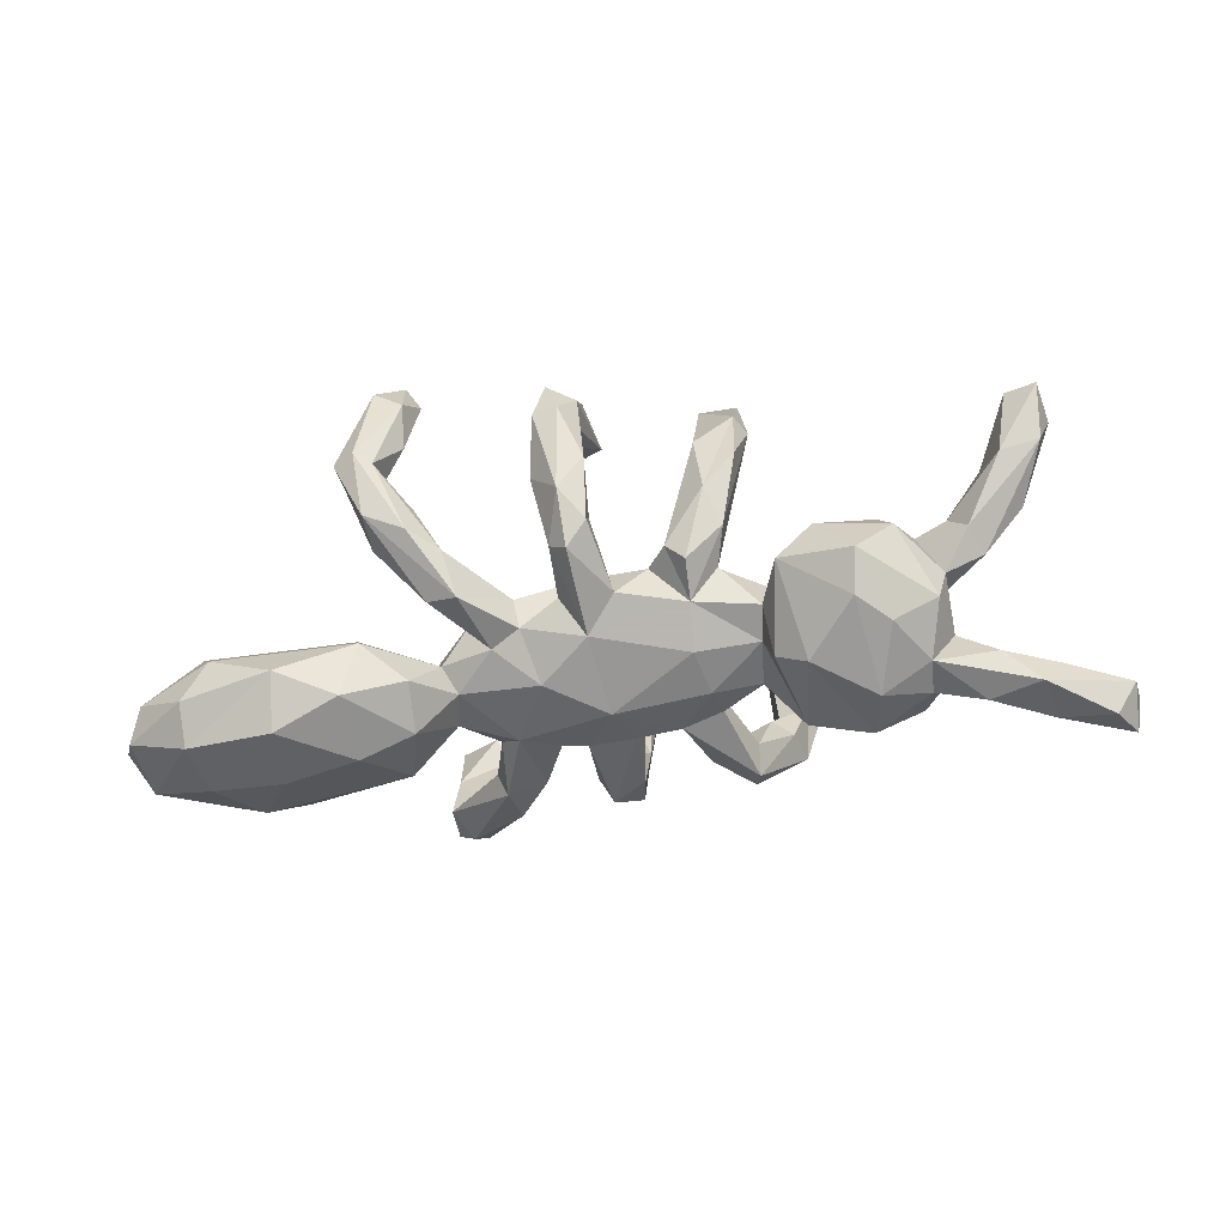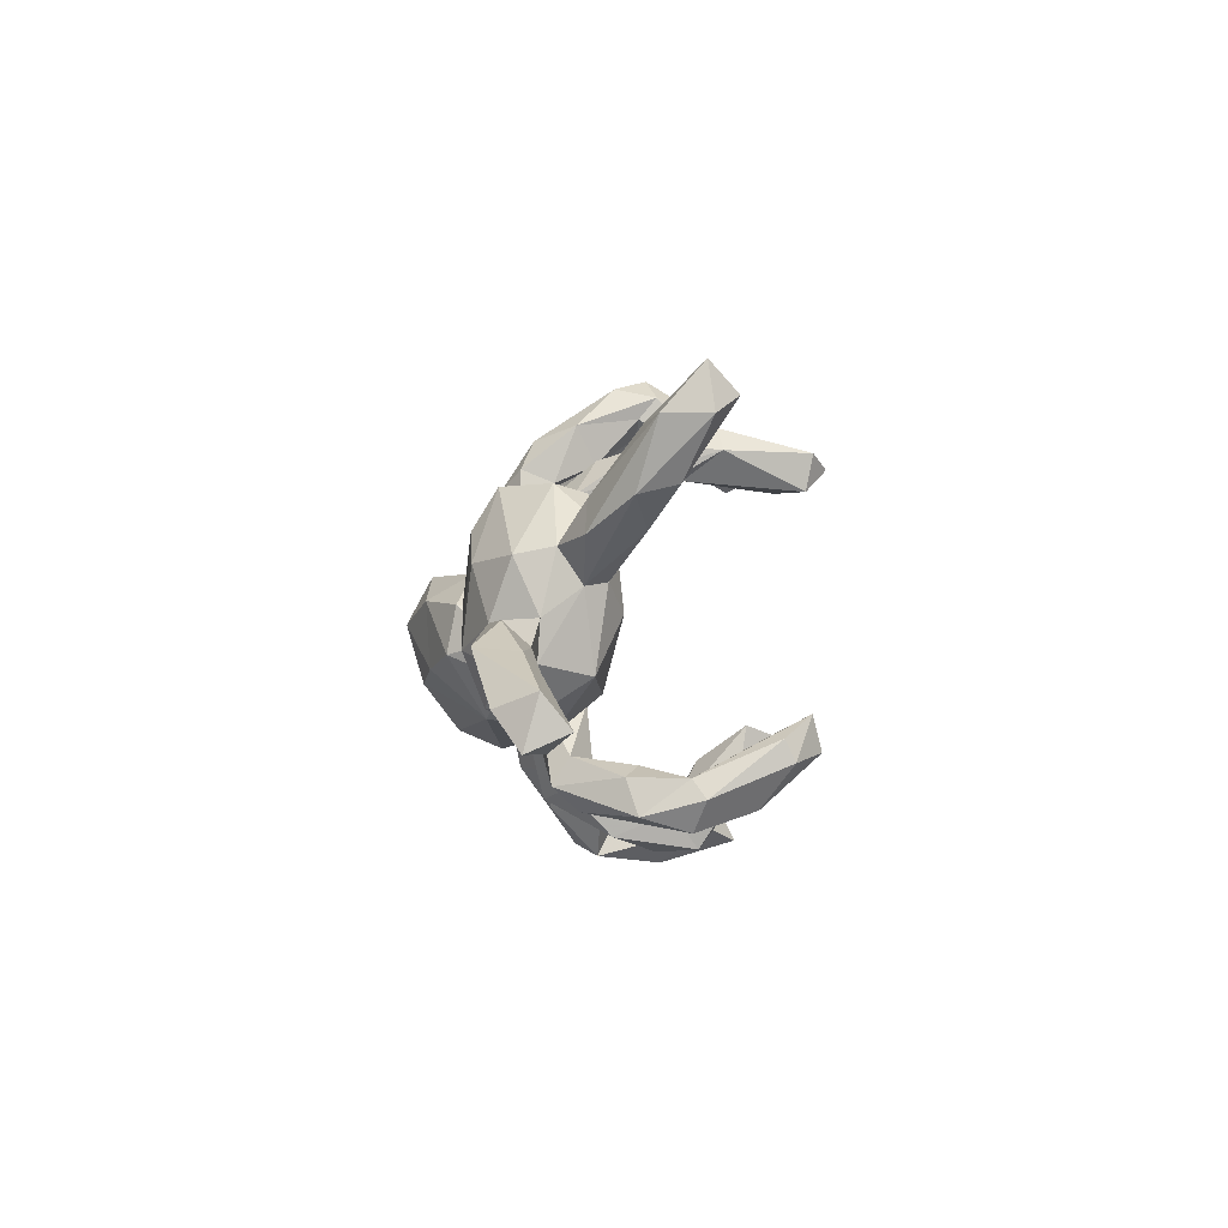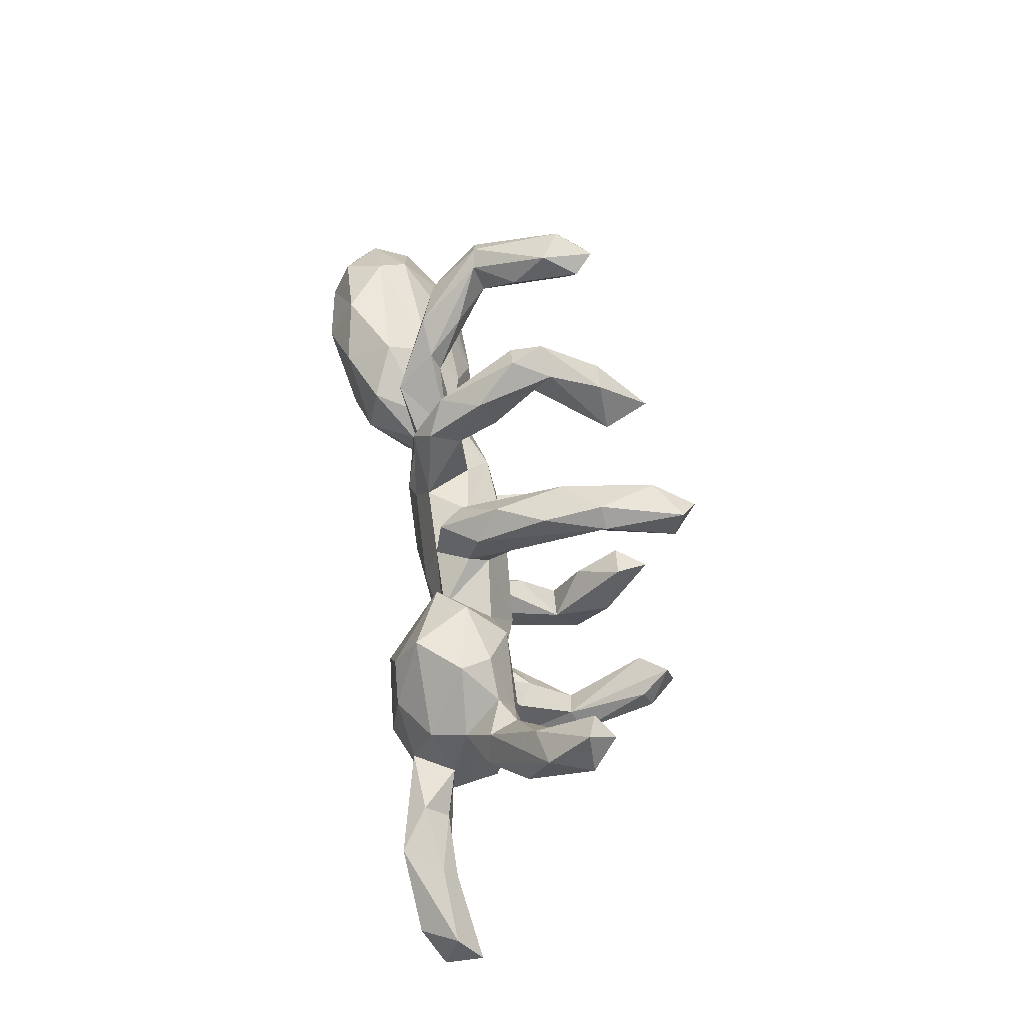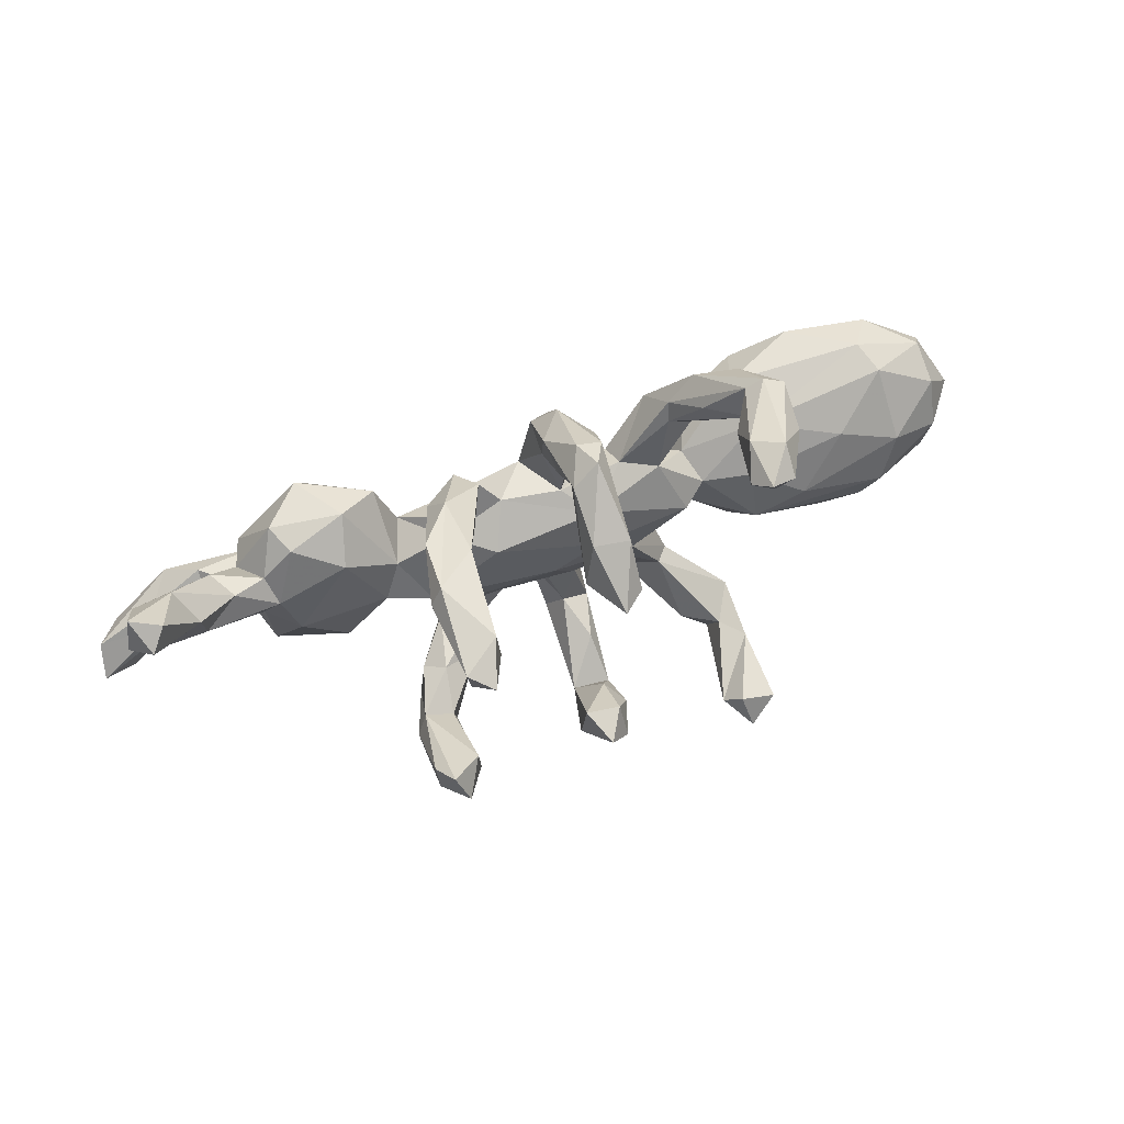
<metadata>
{"format":"obj","ext":"obj","renderer":"f3d","projection":"perspective","resolution":1024,"background":"white","views":[{"elev":-66.3,"azim":-169.4,"up":"+Z"},{"elev":-5.2,"azim":-99.1,"up":"+Y"},{"elev":47.4,"azim":-99.1,"up":"+Y"},{"elev":60.1,"azim":-20.5,"up":"+Y"}]}
</metadata>
<code>
v -0.2954 -0.2073 0.3596
v -0.2418 0.2435 0.3832
v -0.01848 -0.1749 0.3596
v -0.2583 -0.1748 0.2963
v -0.2936 -0.2965 0.2596
v 0.3335 -0.3096 0.3148
v -0.3381 -0.2248 0.3083
v -0.2824 0.2635 0.3528
v -0.3398 -0.1871 0.2899
v 0.01626 -0.1587 0.3017
v -0.3168 -0.1481 0.3396
v 0.2816 -0.3466 0.343
v 0.2679 -0.2875 0.3122
v -0.04602 -0.1546 0.2948
v -0.2073 0.2087 0.3057
v 0.003361 0.2735 0.3404
v -0.2734 0.2032 0.3422
v 0.01401 0.2402 0.2747
v 0.0158 -0.2113 0.2228
v -0.03744 0.2627 0.2578
v -0.3158 -0.2478 0.1499
v 0.04661 -0.2295 0.2618
v 0.242 -0.3232 0.2855
v -0.2523 -0.2411 0.2892
v 0.02275 -0.2222 0.3318
v -0.04922 -0.2634 0.2769
v 0.2553 0.3975 0.2485
v 0.3254 0.4075 0.267
v -0.3373 -0.2812 0.1698
v 0.3046 0.3517 0.2442
v 0.04435 0.272 0.3046
v 0.2784 0.4262 0.2806
v 0.3137 -0.3862 0.2143
v -0.253 -0.3125 0.1452
v -0.2629 -0.2642 0.1582
v -0.2732 0.3011 0.2003
v 0.3789 0.383 0.1674
v -0.2992 -0.3318 0.1549
v -0.2147 0.2805 0.307
v 0.04419 -0.2987 0.1783
v -0.02076 0.3543 0.2441
v -0.2449 0.2201 0.1501
v -0.02378 -0.2974 0.1723
v -0.008953 -0.3594 0.2205
v 0.3256 0.446 0.2196
v 0.04277 0.3482 0.2509
v 0.2958 -0.3069 0.1317
v 0.3304 -0.2958 0.1792
v -0.02036 0.3945 0.1495
v 0.05503 0.3056 0.1891
v 0.3433 -0.3724 0.1158
v 0.03946 -0.3637 0.1577
v 0.03577 -0.2409 0.1039
v 0.2822 0.3696 0.131
v -0.003416 -0.3389 0.0778
v 0.3368 -0.2911 0.06127
v -0.301 -0.3074 0.07088
v 0.02665 0.4301 0.1393
v 0.2764 0.4296 0.1862
v -0.7506 0.2631 0.1342
v -0.2938 0.2631 0.2056
v 0.2315 -0.3079 0.09303
v 0.2883 -0.3739 0.09701
v -0.7883 0.2304 0.09202
v 0.3078 -0.3516 0.05995
v 0.3563 0.402 0.06204
v 0.3356 0.3154 0.07655
v -0.6612 0.18 0.05448
v -0.1998 0.2882 0.1413
v 0.6089 -0.1188 0.0534
v 0.3945 0.3814 0.06792
v 0.03335 0.334 0.1237
v 0.3882 -0.07706 0.05329
v 0.2071 -0.194 0.02186
v -0.01317 0.358 0.1202
v -0.7251 0.1431 0.05704
v 0.6391 -0.06294 0.06732
v -0.7218 0.2913 0.1023
v 0.3827 0.3302 0.06442
v 0.06272 -0.2478 0.0108
v -0.1254 0.083 0.04816
v -0.2856 -0.2456 0.05198
v -0.7751 0.3075 0.0838
v 0.4788 -0.02881 0.0624
v -0.1565 -0.08121 0.02961
v 0.06639 0.01165 0.05675
v -0.2511 -0.01661 0.04141
v -0.182 -0.2214 0.01726
v -0.01713 -0.04126 0.05282
v -0.267 0.2752 0.0972
v 0.5629 0.06 0.01888
v 0.6741 0.01633 0.03912
v 0.009594 0.4123 0.08283
v -0.01736 -0.2604 -0.001502
v 0.008042 -0.2083 0.02763
v -0.1811 -0.2548 0.05249
v -0.249 -0.2267 0.07936
v 0.3822 0.0306 0.02625
v -0.1084 -0.1275 0.009147
v -0.2288 0.1962 -0.01991
v 0.06403 0.09891 0.04087
v 0.148 -0.2235 -0.01437
v 0.1141 -0.1299 0.006504
v 0.2705 0.2963 0.01788
v -0.2345 0.1678 0.04239
v -0.16 0.1601 0.03092
v -0.3937 0.1264 0.007945
v -0.591 0.1277 -0.005118
v 0.0532 0.4038 0.08655
v 0.2048 -0.2897 0.002479
v -0.1748 -0.1276 0.008831
v 0.5378 -0.1548 0.02985
v -0.491 -0.01387 0.01671
v -0.2235 -0.2119 -0.02431
v 0.147 -0.09136 0.0269
v 0.03416 -0.1282 0.01817
v -0.6925 0.2291 0.009252
v -0.007631 0.2788 0.04778
v -0.6542 0.08676 0.02282
v 0.2953 0.01531 -0.000814
v -0.01843 -0.1291 0.0143
v 0.01485 0.1347 -0.005009
v -0.2972 0.05738 -0.006996
v -0.2034 0.1123 0.003183
v 0.2502 -0.001999 0.03311
v 0.2848 -0.07508 -0.02098
v -0.5188 0.06619 0.002865
v 0.3612 -0.1413 -0.006367
v 0.0249 0.3224 -0.05205
v -0.5467 0.02634 -0.01486
v 0.281 0.2964 -0.05323
v -0.1392 -0.2305 -0.02564
v -0.3291 -0.01081 0.01536
v -0.09359 0.14 -0.0201
v 0.03975 -0.276 -0.03132
v 0.349 0.2501 -0.01095
v 0.232 -0.1982 -0.008316
v 0.7747 0.05308 -0.03396
v 0.772 -0.02906 0.008178
v 0.07115 0.3191 0.01537
v 0.7055 -0.1498 -0.03807
v -0.03639 -0.146 -0.03643
v -0.2173 -0.2594 -0.05263
v -0.5352 -0.1085 -0.0326
v -0.4061 -0.1254 -0.001604
v 0.8302 -0.01486 -0.06694
v -0.5641 0.01828 -0.05265
v -0.7177 0.1283 -0.005118
v -0.01433 0.2466 -0.02223
v -0.1278 0.1839 -0.03898
v -0.5333 0.1151 -0.02854
v -0.2063 0.2545 0.01849
v 0.2284 0.2116 -0.02822
v -0.2084 0.1282 -0.03447
v 0.2324 0.2465 -0.04486
v 0.216 -0.2188 -0.04943
v 0.1714 -0.104 -0.07986
v 0.3273 0.3796 0.05582
v 0.1043 -0.1344 -0.06446
v -0.2066 -0.2986 -0.008203
v 0.351 0.3213 -0.02246
v 0.06047 -0.1463 -0.05869
v -0.02348 -0.1385 -0.07491
v 0.2742 0.04556 -0.05949
v 0.2679 -0.06392 -0.06843
v 0.04162 0.2447 -0.01852
v -0.02359 0.3433 0.01353
v 0.6624 0.1248 -0.05013
v -0.763 0.2339 0.02028
v 0.3574 -0.1291 -0.09504
v 0.2065 0.1041 -0.008804
v 0.5513 -0.1759 -0.04434
v -0.6212 0.1355 -0.05679
v -0.03586 0.1375 -0.08791
v -0.3339 -0.1513 -0.06613
v 0.4069 0.1037 -0.03205
v 0.206 -0.1201 -0.04021
v -0.4771 0.1633 -0.03461
v -0.2493 -0.07834 -0.07197
v 0.7641 -0.1134 -0.005816
v -0.1029 -0.1368 -0.07104
v 0.2689 0.177 -0.08955
v 0.05467 0.2311 -0.07505
v -0.27 0.07333 -0.09062
v 0.1362 0.1293 -0.02788
v -0.2876 -0.08122 -0.02809
v -0.5715 0.074 -0.09264
v 0.2757 0.1807 -0.03356
v -0.4138 -0.1894 -0.0799
v -0.1764 -0.1184 -0.06812
v 0.13 0.1001 -0.08056
v -0.642 0.08173 -0.06297
v -0.1599 0.1724 -0.08047
v -0.2602 0.008024 -0.09256
v 0.0064 -0.06829 -0.113
v 0.05875 0.1335 -0.06154
v -0.3719 0.1873 -0.06248
v -0.5071 -0.1592 -0.1081
v 0.7733 0.08613 -0.1051
v -0.1557 0.09913 -0.08964
v 0.182 0.0736 -0.0878
v -0.01443 0.2686 -0.07831
v 0.01958 0.07642 -0.1077
v -0.858 -0.2003 -0.1087
v 0.2147 0.1859 -0.1119
v -0.1632 -0.06643 -0.1001
v 0.389 0.1373 -0.1162
v -0.1465 0.01826 -0.1118
v 0.7853 -0.06814 -0.1257
v 0.02474 0.2364 -0.1064
v 0.6114 -0.1392 -0.1206
v 0.1102 0.005675 -0.1138
v -0.3032 0.157 -0.1075
v -0.3105 -0.1392 -0.1294
v 0.323 -0.0166 -0.1705
v -0.7045 -0.1443 -0.1435
v -0.4999 0.1737 -0.08863
v 0.6413 0.1451 -0.1049
v -0.5641 -0.09319 -0.1193
v 0.2525 0.002305 -0.0869
v -0.5708 -0.0285 -0.116
v -0.7988 -0.2263 -0.1352
v -0.6344 -0.07469 -0.1363
v -0.7351 -0.1179 -0.1352
v -0.6359 -0.03809 -0.1781
v 0.5489 -0.05531 -0.1935
v -0.4162 -0.1496 -0.1773
v -0.8482 -0.1469 -0.1512
v -0.552 0.0628 -0.1541
v -0.5189 -0.09603 -0.173
v 0.797 0.03876 -0.1456
v 0.3167 0.07323 -0.1541
v -0.84 -0.2294 -0.1733
v -0.2756 0.008198 -0.1582
v -0.4312 0.1767 -0.1606
v -0.7355 -0.08903 -0.1598
v -0.7104 -0.1681 -0.1924
v 0.6903 0.04293 -0.2062
v 0.4199 -0.03637 -0.1921
v 0.6766 -0.05576 -0.1752
v 0.4239 0.08916 -0.2003
v 0.6873 0.1137 -0.1734
v -0.3282 0.01027 -0.2029
v 0.5265 0.144 -0.1802
v -0.4165 0.111 -0.1997
v -0.5242 -0.03297 -0.1843
v -0.8048 -0.1695 -0.2107
v -0.4702 0.05805 -0.2036
v -0.4344 -0.06589 -0.2137
v 0.5395 0.05456 -0.227
v -0.6036 -0.1107 -0.2024
v -0.693 -0.07912 -0.226
f 151 217 187
f 206 179 194
f 179 214 194
f 217 178 197
f 157 195 212
f 200 174 203
f 203 191 212
f 196 191 203
f 223 221 225
f 221 187 229
f 221 229 246
f 187 217 229
f 217 235 229
f 194 214 234
f 206 194 208
f 184 194 234
f 213 184 234
f 197 213 235
f 197 235 217
f 195 206 208
f 194 200 208
f 208 203 195
f 203 212 195
f 200 203 208
f 212 220 157
f 201 220 212
f 191 201 212
f 203 210 183
f 203 174 210
f 170 215 239
f 205 201 191
f 96 160 132
f 64 169 148
f 76 64 148
f 119 76 148
f 113 144 145
f 158 59 66
f 37 79 71
f 67 54 158
f 54 59 158
f 79 30 67
f 67 30 54
f 37 30 79
f 92 77 139
f 77 70 180
f 84 92 91
f 84 77 92
f 58 109 93
f 109 72 140
f 98 84 91
f 75 49 167
f 75 167 118
f 72 75 118
f 72 118 166
f 73 84 98
f 112 73 128
f 77 84 73
f 70 73 112
f 70 77 73
f 66 45 71
f 45 66 59
f 14 10 19
f 10 22 19
f 26 14 43
f 22 25 40
f 25 44 52
f 11 4 21
f 9 11 21
f 7 9 29
f 8 2 39
f 39 2 15
f 2 17 15
f 17 2 8
f 6 48 13
f 12 6 13
f 6 12 33
f 14 3 10
f 3 25 10
f 12 13 23
f 3 14 26
f 10 25 22
f 25 3 26
f 25 26 44
f 7 11 9
f 1 7 5
f 1 24 4
f 1 11 7
f 24 1 5
f 101 86 125
f 225 221 246
f 218 242 244
f 252 225 246
f 227 230 249
f 214 227 243
f 243 227 249
f 229 248 246
f 249 246 248
f 234 214 243
f 243 249 245
f 249 248 245
f 229 235 248
f 235 245 248
f 213 234 243
f 235 213 245
f 245 213 243
f 250 226 239
f 215 241 239
f 239 241 250
f 232 207 241
f 215 232 241
f 238 226 250
f 241 244 250
f 207 244 241
f 240 226 238
f 244 238 250
f 231 209 238
f 209 240 238
f 244 242 238
f 242 231 238
f 69 42 106
f 125 86 115
f 61 100 105
f 61 90 100
f 106 42 105
f 42 61 105
f 81 86 101
f 86 81 89
f 115 86 89
f 62 74 102
f 74 56 137
f 89 81 87
f 89 87 85
f 121 89 85
f 65 63 110
f 63 62 110
f 43 53 95
f 95 53 80
f 80 52 135
f 52 55 135
f 78 117 83
f 60 78 83
f 78 68 117
f 60 68 78
f 64 83 169
f 60 83 64
f 68 60 76
f 60 64 76
f 97 96 88
f 34 160 96
f 57 82 143
f 21 97 82
f 160 57 143
f 45 37 71
f 27 59 54
f 49 58 93
f 109 50 72
f 46 50 109
f 58 46 109
f 20 49 75
f 49 41 58
f 20 75 72
f 61 36 90
f 36 152 90
f 36 69 152
f 69 15 42
f 62 47 74
f 74 47 56
f 47 62 63
f 56 51 65
f 48 51 56
f 47 48 56
f 51 63 65
f 161 182 205
f 168 199 218
f 204 228 233
f 222 233 237
f 236 223 225
f 215 220 232
f 202 210 174
f 211 170 226
f 226 170 239
f 182 201 205
f 240 211 226
f 209 211 240
f 146 209 231
f 207 218 244
f 138 146 199
f 199 146 231
f 199 242 218
f 242 199 231
f 233 228 247
f 237 233 247
f 247 228 252
f 237 247 252
f 251 237 252
f 228 236 252
f 219 237 251
f 236 225 252
f 230 251 246
f 246 251 252
f 51 33 63
f 53 40 80
f 40 52 80
f 55 43 94
f 44 43 55
f 52 44 55
f 21 35 97
f 96 35 34
f 97 35 96
f 57 21 82
f 29 21 57
f 34 38 160
f 38 29 57
f 160 38 57
f 32 28 45
f 28 37 45
f 32 45 59
f 27 32 59
f 30 27 54
f 28 30 37
f 41 46 58
f 20 41 49
f 18 20 72
f 50 18 72
f 46 31 50
f 39 15 69
f 39 69 36
f 17 61 42
f 23 48 47
f 6 51 48
f 33 51 6
f 23 47 63
f 214 189 227
f 189 198 227
f 219 221 223
f 230 219 251
f 198 219 230
f 227 198 230
f 224 223 236
f 216 237 219
f 223 216 219
f 224 236 228
f 216 223 224
f 228 204 224
f 216 222 237
f 224 204 216
f 222 204 233
f 216 204 222
f 168 138 199
f 146 180 209
f 155 158 131
f 136 182 161
f 176 168 218
f 207 176 218
f 176 91 168
f 180 141 209
f 131 161 205
f 136 188 182
f 209 141 211
f 147 187 221
f 219 147 221
f 175 189 214
f 144 219 198
f 193 150 200
f 150 134 200
f 115 89 116
f 89 121 116
f 69 106 150
f 43 95 94
f 99 85 111
f 116 95 80
f 95 116 121
f 163 94 142
f 94 163 135
f 95 121 142
f 94 95 142
f 121 99 142
f 121 85 99
f 142 99 181
f 123 87 124
f 110 62 102
f 110 102 156
f 116 80 162
f 159 103 162
f 87 81 124
f 65 110 156
f 56 65 156
f 137 56 156
f 74 103 102
f 102 103 159
f 115 116 103
f 103 116 162
f 124 81 134
f 150 124 134
f 106 124 150
f 124 106 105
f 124 105 154
f 74 137 115
f 115 137 177
f 103 74 115
f 134 101 122
f 134 81 101
f 134 174 200
f 134 122 174
f 177 156 157
f 200 100 193
f 200 154 100
f 159 162 195
f 159 195 157
f 102 159 157
f 156 102 157
f 184 124 154
f 162 163 195
f 107 197 178
f 123 213 197
f 107 123 197
f 213 123 184
f 194 184 200
f 184 154 200
f 181 190 206
f 195 181 206
f 163 181 195
f 163 142 181
f 135 163 162
f 179 186 214
f 190 179 206
f 186 179 190
f 151 178 217
f 186 175 214
f 173 108 151
f 177 137 156
f 105 100 154
f 123 124 184
f 98 91 176
f 70 141 180
f 70 112 141
f 109 140 129
f 93 109 129
f 112 172 141
f 167 93 129
f 171 153 185
f 171 188 153
f 171 125 120
f 149 118 167
f 166 118 149
f 149 122 166
f 101 171 185
f 122 101 185
f 101 125 171
f 120 125 126
f 120 73 98
f 73 120 126
f 73 126 128
f 112 128 172
f 126 115 177
f 125 115 126
f 128 126 165
f 152 69 150
f 100 90 152
f 167 49 93
f 72 166 140
f 67 158 104
f 145 144 189
f 130 119 147
f 108 173 117
f 67 188 136
f 188 67 153
f 67 104 153
f 153 104 155
f 79 67 136
f 155 104 158
f 77 180 139
f 139 180 146
f 92 139 138
f 92 138 168
f 92 168 91
f 79 136 161
f 71 79 161
f 66 161 131
f 158 66 131
f 138 139 146
f 66 71 161
f 189 144 198
f 145 189 175
f 144 147 219
f 119 148 147
f 147 148 192
f 147 192 187
f 148 169 192
f 173 151 187
f 192 173 187
f 192 169 173
f 169 117 173
f 132 160 181
f 181 160 143
f 143 190 181
f 114 190 143
f 80 135 162
f 133 123 107
f 133 87 123
f 87 133 186
f 85 87 186
f 111 186 190
f 111 85 186
f 132 181 99
f 111 88 99
f 135 55 94
f 127 178 151
f 127 107 178
f 127 113 107
f 107 113 133
f 133 175 186
f 114 111 190
f 88 111 114
f 99 88 132
f 88 96 132
f 169 83 117
f 68 108 117
f 108 127 151
f 119 127 108
f 68 119 108
f 119 130 127
f 113 130 144
f 113 127 130
f 133 113 145
f 133 145 175
f 82 114 143
f 82 97 114
f 97 88 114
f 144 130 147
f 68 76 119
f 14 19 43
f 19 22 40
f 19 40 43
f 44 26 43
f 43 40 53
f 24 34 35
f 21 4 35
f 4 24 35
f 29 9 21
f 38 7 29
f 34 5 38
f 24 5 34
f 30 32 27
f 32 30 28
f 20 16 41
f 16 46 41
f 31 18 50
f 31 16 18
f 46 16 31
f 18 16 20
f 39 36 8
f 61 8 36
f 230 246 249
f 11 1 4
f 17 42 15
f 23 13 48
f 33 23 63
f 12 23 33
f 40 25 52
f 5 7 38
f 17 8 61
f 140 166 183
f 152 193 100
f 177 157 165
f 152 150 193
f 170 128 165
f 126 177 165
f 220 165 157
f 165 215 170
f 183 196 203
f 174 122 149
f 174 149 202
f 172 128 170
f 165 220 215
f 164 220 201
f 122 185 191
f 196 122 191
f 166 122 196
f 166 196 183
f 149 167 202
f 202 129 210
f 172 170 211
f 120 98 176
f 171 120 164
f 120 176 164
f 171 164 201
f 220 164 232
f 164 207 232
f 188 171 182
f 182 171 201
f 191 185 205
f 129 140 183
f 183 210 129
f 167 129 202
f 141 172 211
f 164 176 207
f 153 155 185
f 185 155 205
f 205 155 131

</code>
